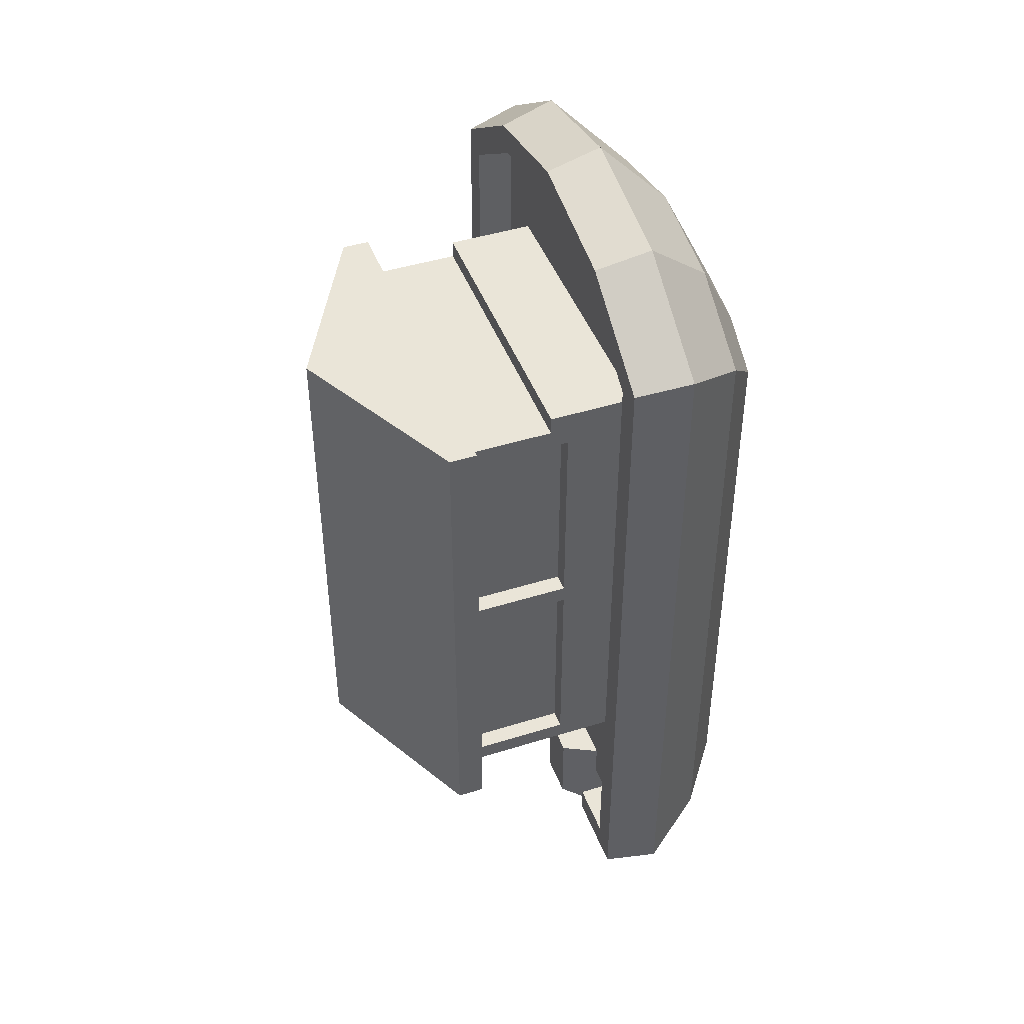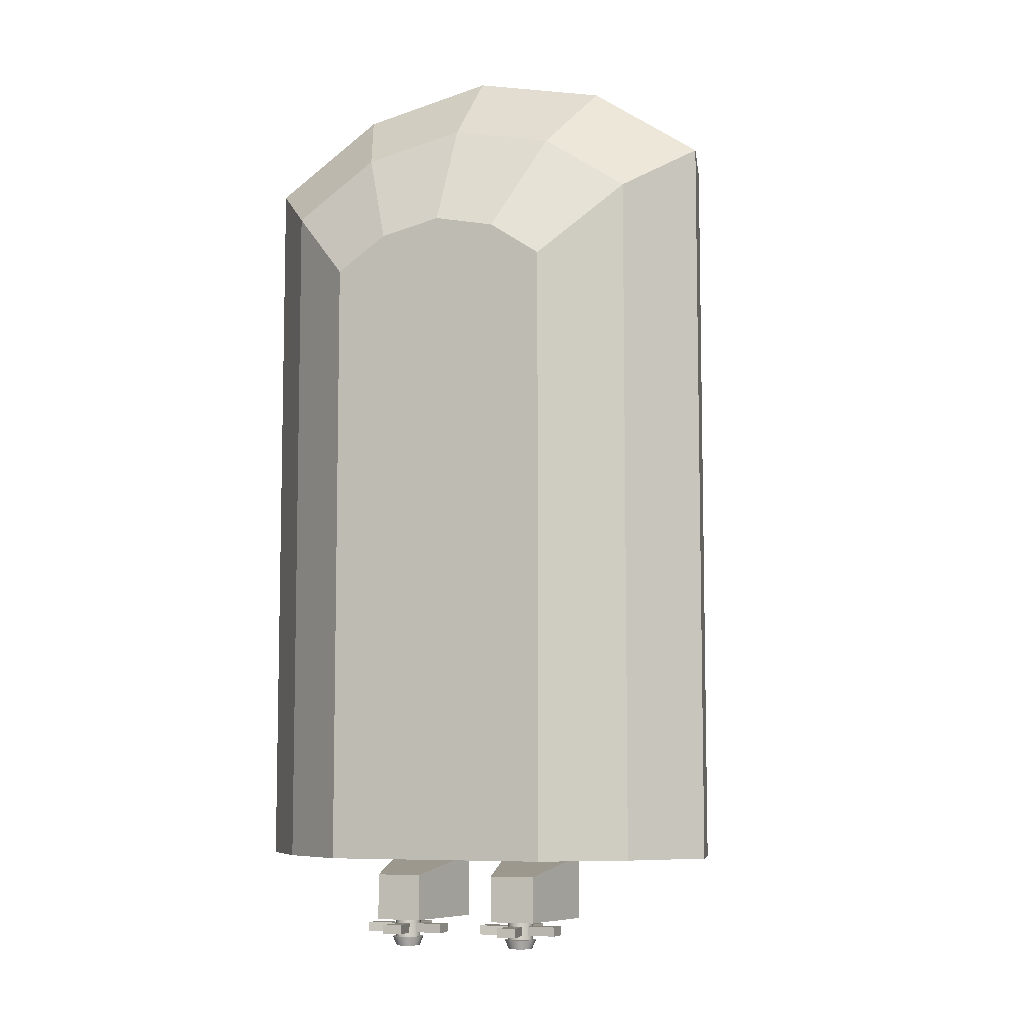
<metadata>
{"format":"obj","ext":"obj","renderer":"f3d","projection":"perspective","resolution":1024,"background":"white","views":[{"elev":45.0,"azim":-109.9,"up":"+Z"},{"elev":-7.6,"azim":21.0,"up":"+Z"}]}
</metadata>
<code>
g Mesh1 Group2 Group1 Model
v 0.2175 1 -1.93
v 0.5675 0.8 -2.03
v 0.1175 0.8 -2.03
f 1 2 3
v 0.4675 1 -1.93
f 2 1 4
v 0.4675 1 -1.48
f 1 5 4
v 0.2175 1 -1.48
f 5 1 6
v 0.1175 0.8 -1.48
f 1 7 6
v 0.1175 0.8 -1.68
f 7 1 8
f 8 1 3
v 0.2175 0.3 -1.78
f 3 9 8
v 0.2175 0.3 -2.03
f 9 3 10
v 0.2749 0.4194 -2.03
f 11 10 3
v 0.2819 0.4025 -2.03
f 12 10 11
v 0.293 0.388 -2.03
f 13 10 12
v 0.3075 0.3769 -2.03
f 14 10 13
v 0.4675 0.3 -2.03
f 10 14 15
v 0.3244 0.3699 -2.03
f 15 14 16
v 0.3244 0.3699 -2.13
f 14 17 16
v 0.3075 0.3769 -2.13
f 17 14 18
f 13 18 14
v 0.293 0.388 -2.13
f 18 13 19
v 0.2819 0.4025 -2.13
f 13 20 19
f 20 13 12
v 0.2749 0.4194 -2.13
f 12 21 20
f 21 12 11
v 0.2725 0.4375 -2.13
f 11 22 21
v 0.2725 0.4375 -2.03
f 22 11 23
f 11 3 23
v 0.2749 0.4556 -2.03
f 23 3 24
v 0.2819 0.4725 -2.03
f 24 3 25
v 0.293 0.487 -2.03
f 25 3 26
v 0.3075 0.4981 -2.03
f 26 3 27
v 0.3244 0.5051 -2.03
f 27 3 28
v 0.3425 0.5075 -2.03
f 28 3 29
f 2 29 3
v 0.3606 0.5051 -2.03
f 2 30 29
v 0.3775 0.4981 -2.03
f 2 31 30
v 0.392 0.487 -2.03
f 2 32 31
v 0.4031 0.4725 -2.03
f 2 33 32
v 0.4101 0.4556 -2.03
f 2 34 33
v 0.4125 0.4375 -2.03
f 2 35 34
v 0.4101 0.4194 -2.03
f 2 36 35
f 15 36 2
v 0.4031 0.4025 -2.03
f 36 15 37
v 0.392 0.388 -2.03
f 37 15 38
v 0.3775 0.3769 -2.03
f 38 15 39
v 0.3606 0.3699 -2.03
f 39 15 40
v 0.3425 0.3675 -2.03
f 40 15 41
f 15 16 41
v 0.3425 0.3675 -2.13
f 16 42 41
f 42 16 17
v 0.3199 0.353 -2.13
f 43 42 17
v 0.3425 0.35 -2.13
f 42 43 44
v 0.3255 0.3741 -2.18
f 45 44 43
v 0.3425 0.3719 -2.18
f 44 45 46
v 0.3595 0.3741 -2.18
f 45 47 46
v 0.3097 0.3807 -2.18
f 47 45 48
f 43 48 45
v 0.2988 0.3617 -2.13
f 48 43 49
f 17 49 43
f 49 17 18
v 0.2806 0.3756 -2.13
f 18 50 49
f 50 18 19
v 0.2667 0.3937 -2.13
f 19 51 50
f 51 19 20
v 0.258 0.4149 -2.13
f 20 52 51
f 52 20 21
v 0.255 0.4375 -2.13
f 21 53 52
f 53 21 22
v 0.258 0.4601 -2.13
f 22 54 53
v 0.2749 0.4556 -2.13
f 54 22 55
f 23 55 22
f 55 23 24
v 0.2819 0.4725 -2.13
f 24 56 55
f 56 24 25
v 0.293 0.487 -2.13
f 25 57 56
f 57 25 26
f 27 57 26
v 0.3075 0.4981 -2.13
f 57 27 58
f 28 58 27
v 0.3244 0.5051 -2.13
f 58 28 59
f 29 59 28
v 0.3425 0.5075 -2.13
f 59 29 60
f 30 60 29
v 0.3606 0.5051 -2.13
f 60 30 61
f 31 61 30
v 0.3775 0.4981 -2.13
f 61 31 62
f 32 62 31
v 0.392 0.487 -2.13
f 62 32 63
v 0.4031 0.4725 -2.13
f 32 64 63
f 64 32 33
v 0.4101 0.4556 -2.13
f 33 65 64
f 65 33 34
v 0.4125 0.4375 -2.13
f 34 66 65
f 66 34 35
v 0.4101 0.4194 -2.13
f 35 67 66
f 67 35 36
v 0.4031 0.4025 -2.13
f 36 68 67
f 68 36 37
v 0.392 0.388 -2.13
f 37 69 68
f 69 37 38
f 39 69 38
v 0.3775 0.3769 -2.13
f 69 39 70
f 40 70 39
v 0.3606 0.3699 -2.13
f 70 40 71
f 41 71 40
f 71 41 42
v 0.3651 0.353 -2.13
f 42 72 71
f 72 42 44
f 44 47 72
f 47 44 46
v 0.3753 0.3807 -2.18
f 73 72 47
v 0.3862 0.3617 -2.13
f 72 73 74
v 0.3889 0.3911 -2.18
f 75 74 73
v 0.4044 0.3756 -2.13
f 74 75 76
v 0.4183 0.3937 -2.13
f 75 77 76
v 0.3993 0.4047 -2.18
f 77 75 78
v 0.2857 0.4047 -2.18
f 75 79 78
v 0.2961 0.3911 -2.18
f 75 80 79
f 73 80 75
f 73 48 80
f 47 48 73
f 49 80 48
f 80 49 50
f 50 79 80
f 79 50 51
v 0.2791 0.4205 -2.18
f 51 81 79
f 81 51 52
v 0.2769 0.4375 -2.18
f 52 82 81
f 82 52 53
v 0.2791 0.4545 -2.18
f 53 83 82
f 83 53 54
v 0.2857 0.4703 -2.18
f 54 84 83
v 0.2667 0.4813 -2.13
f 84 54 85
f 54 56 85
f 56 54 55
f 57 85 56
v 0.2806 0.4994 -2.13
f 85 57 86
f 58 86 57
v 0.2988 0.5133 -2.13
f 86 58 87
f 59 87 58
v 0.3199 0.522 -2.13
f 87 59 88
f 60 88 59
v 0.3425 0.525 -2.13
f 88 60 89
v 0.3651 0.522 -2.13
f 60 90 89
f 90 60 61
v 0.3862 0.5133 -2.13
f 61 91 90
f 91 61 62
v 0.4044 0.4994 -2.13
f 62 92 91
f 92 62 63
v 0.4183 0.4813 -2.13
f 63 93 92
f 93 63 64
v 0.427 0.4601 -2.13
f 64 94 93
f 94 64 65
f 66 94 65
v 0.43 0.4375 -2.13
f 94 66 95
f 67 95 66
v 0.427 0.4149 -2.13
f 95 67 96
f 68 96 67
f 96 68 77
f 69 77 68
f 77 69 76
f 70 76 69
f 76 70 74
f 71 74 70
f 74 71 72
f 78 96 77
v 0.4059 0.4205 -2.18
f 96 78 97
f 78 81 97
f 78 79 81
f 97 81 82
v 0.4081 0.4375 -2.18
f 97 82 98
f 98 82 83
v 0.4059 0.4545 -2.18
f 98 83 99
f 99 83 84
v 0.3993 0.4703 -2.18
f 99 84 100
v 0.2961 0.4839 -2.18
f 100 84 101
f 85 101 84
f 101 85 86
f 87 101 86
v 0.3097 0.4943 -2.18
f 101 87 102
f 88 102 87
v 0.3255 0.5009 -2.18
f 102 88 103
f 89 103 88
v 0.3425 0.5031 -2.18
f 103 89 104
v 0.3595 0.5009 -2.18
f 89 105 104
f 105 89 90
v 0.3753 0.4943 -2.18
f 90 106 105
f 106 90 91
v 0.3889 0.4839 -2.18
f 91 107 106
f 107 91 92
f 92 100 107
f 100 92 93
f 93 99 100
f 99 93 94
f 94 98 99
f 98 94 95
f 95 97 98
f 97 95 96
f 100 101 107
f 107 101 102
f 107 102 106
f 106 102 105
f 105 102 103
f 105 103 104
v 0.4675 0.3 -1.78
f 2 108 15
v 0.5675 0.8 -1.68
f 108 2 109
f 4 109 2
f 5 109 4
v 0.5675 0.8 -1.48
f 109 5 110
f 5 7 110
f 7 5 6
f 7 109 110
f 109 7 8
f 9 109 8
f 109 9 108
f 9 15 108
f 15 9 10
f 8 2 109
f 2 8 3
g Mesh2 Group3 Group1 Model
v -0.4675 1 -1.93
v -0.1175 0.8 -2.03
v -0.5675 0.8 -2.03
f 111 112 113
v -0.2175 1 -1.93
f 112 111 114
v -0.2175 1 -1.48
f 111 115 114
v -0.4675 1 -1.48
f 115 111 116
v -0.5675 0.8 -1.48
f 111 117 116
v -0.5675 0.8 -1.68
f 117 111 118
f 118 111 113
v -0.4675 0.3 -1.78
f 113 119 118
v -0.4675 0.3 -2.03
f 119 113 120
v -0.4101 0.4194 -2.03
f 121 120 113
v -0.4031 0.4025 -2.03
f 122 120 121
v -0.392 0.388 -2.03
f 123 120 122
v -0.3775 0.3769 -2.03
f 124 120 123
v -0.2175 0.3 -2.03
f 120 124 125
v -0.3606 0.3699 -2.03
f 125 124 126
v -0.3606 0.3699 -2.13
f 124 127 126
v -0.3775 0.3769 -2.13
f 127 124 128
f 123 128 124
v -0.392 0.388 -2.13
f 128 123 129
v -0.4031 0.4025 -2.13
f 123 130 129
f 130 123 122
v -0.4101 0.4194 -2.13
f 122 131 130
f 131 122 121
v -0.4125 0.4375 -2.13
f 121 132 131
v -0.4125 0.4375 -2.03
f 132 121 133
f 121 113 133
v -0.4101 0.4556 -2.03
f 133 113 134
v -0.4031 0.4725 -2.03
f 134 113 135
v -0.392 0.487 -2.03
f 135 113 136
v -0.3775 0.4981 -2.03
f 136 113 137
v -0.3606 0.5051 -2.03
f 137 113 138
v -0.3425 0.5075 -2.03
f 138 113 139
f 112 139 113
v -0.3244 0.5051 -2.03
f 112 140 139
v -0.3075 0.4981 -2.03
f 112 141 140
v -0.293 0.487 -2.03
f 112 142 141
v -0.2819 0.4725 -2.03
f 112 143 142
v -0.2749 0.4556 -2.03
f 112 144 143
v -0.2725 0.4375 -2.03
f 112 145 144
v -0.2749 0.4194 -2.03
f 112 146 145
f 125 146 112
v -0.2819 0.4025 -2.03
f 146 125 147
v -0.293 0.388 -2.03
f 147 125 148
v -0.3075 0.3769 -2.03
f 148 125 149
v -0.3244 0.3699 -2.03
f 149 125 150
v -0.3425 0.3675 -2.03
f 150 125 151
f 125 126 151
v -0.3425 0.3675 -2.13
f 126 152 151
f 152 126 127
v -0.3651 0.353 -2.13
f 153 152 127
v -0.3425 0.35 -2.13
f 152 153 154
v -0.3595 0.3741 -2.18
f 155 154 153
v -0.3425 0.3719 -2.18
f 154 155 156
v -0.3255 0.3741 -2.18
f 155 157 156
v -0.3753 0.3807 -2.18
f 157 155 158
f 153 158 155
v -0.3862 0.3617 -2.13
f 158 153 159
f 127 159 153
f 159 127 128
v -0.4044 0.3756 -2.13
f 128 160 159
f 160 128 129
v -0.4183 0.3937 -2.13
f 129 161 160
f 161 129 130
v -0.427 0.4149 -2.13
f 130 162 161
f 162 130 131
v -0.43 0.4375 -2.13
f 131 163 162
f 163 131 132
v -0.427 0.4601 -2.13
f 132 164 163
v -0.4101 0.4556 -2.13
f 164 132 165
f 133 165 132
f 165 133 134
v -0.4031 0.4725 -2.13
f 134 166 165
f 166 134 135
v -0.392 0.487 -2.13
f 135 167 166
f 167 135 136
f 137 167 136
v -0.3775 0.4981 -2.13
f 167 137 168
f 138 168 137
v -0.3606 0.5051 -2.13
f 168 138 169
f 139 169 138
v -0.3425 0.5075 -2.13
f 169 139 170
f 140 170 139
v -0.3244 0.5051 -2.13
f 170 140 171
f 141 171 140
v -0.3075 0.4981 -2.13
f 171 141 172
f 142 172 141
v -0.293 0.487 -2.13
f 172 142 173
v -0.2819 0.4725 -2.13
f 142 174 173
f 174 142 143
v -0.2749 0.4556 -2.13
f 143 175 174
f 175 143 144
v -0.2725 0.4375 -2.13
f 144 176 175
f 176 144 145
v -0.2749 0.4194 -2.13
f 145 177 176
f 177 145 146
v -0.2819 0.4025 -2.13
f 146 178 177
f 178 146 147
v -0.293 0.388 -2.13
f 147 179 178
f 179 147 148
f 149 179 148
v -0.3075 0.3769 -2.13
f 179 149 180
f 150 180 149
v -0.3244 0.3699 -2.13
f 180 150 181
f 151 181 150
f 181 151 152
v -0.3199 0.353 -2.13
f 152 182 181
f 182 152 154
f 154 157 182
f 157 154 156
v -0.3097 0.3807 -2.18
f 183 182 157
v -0.2988 0.3617 -2.13
f 182 183 184
v -0.2961 0.3911 -2.18
f 185 184 183
v -0.2806 0.3756 -2.13
f 184 185 186
v -0.2667 0.3937 -2.13
f 185 187 186
v -0.2857 0.4047 -2.18
f 187 185 188
v -0.3993 0.4047 -2.18
f 185 189 188
v -0.3889 0.3911 -2.18
f 185 190 189
f 183 190 185
f 183 158 190
f 157 158 183
f 159 190 158
f 190 159 160
f 160 189 190
f 189 160 161
v -0.4059 0.4205 -2.18
f 161 191 189
f 191 161 162
v -0.4081 0.4375 -2.18
f 162 192 191
f 192 162 163
v -0.4059 0.4545 -2.18
f 163 193 192
f 193 163 164
v -0.3993 0.4703 -2.18
f 164 194 193
v -0.4183 0.4813 -2.13
f 194 164 195
f 164 166 195
f 166 164 165
f 167 195 166
v -0.4044 0.4994 -2.13
f 195 167 196
f 168 196 167
v -0.3862 0.5133 -2.13
f 196 168 197
f 169 197 168
v -0.3651 0.522 -2.13
f 197 169 198
f 170 198 169
v -0.3425 0.525 -2.13
f 198 170 199
v -0.3199 0.522 -2.13
f 170 200 199
f 200 170 171
v -0.2988 0.5133 -2.13
f 171 201 200
f 201 171 172
v -0.2806 0.4994 -2.13
f 172 202 201
f 202 172 173
v -0.2667 0.4813 -2.13
f 173 203 202
f 203 173 174
v -0.258 0.4601 -2.13
f 174 204 203
f 204 174 175
f 176 204 175
v -0.255 0.4375 -2.13
f 204 176 205
f 177 205 176
v -0.258 0.4149 -2.13
f 205 177 206
f 178 206 177
f 206 178 187
f 179 187 178
f 187 179 186
f 180 186 179
f 186 180 184
f 181 184 180
f 184 181 182
f 188 206 187
v -0.2791 0.4205 -2.18
f 206 188 207
f 188 191 207
f 188 189 191
f 207 191 192
v -0.2769 0.4375 -2.18
f 207 192 208
f 208 192 193
v -0.2791 0.4545 -2.18
f 208 193 209
f 209 193 194
v -0.2857 0.4703 -2.18
f 209 194 210
v -0.3889 0.4839 -2.18
f 210 194 211
f 195 211 194
f 211 195 196
f 197 211 196
v -0.3753 0.4943 -2.18
f 211 197 212
f 198 212 197
v -0.3595 0.5009 -2.18
f 212 198 213
f 199 213 198
v -0.3425 0.5031 -2.18
f 213 199 214
v -0.3255 0.5009 -2.18
f 199 215 214
f 215 199 200
v -0.3097 0.4943 -2.18
f 200 216 215
f 216 200 201
v -0.2961 0.4839 -2.18
f 201 217 216
f 217 201 202
f 202 210 217
f 210 202 203
f 203 209 210
f 209 203 204
f 204 208 209
f 208 204 205
f 205 207 208
f 207 205 206
f 210 211 217
f 217 211 212
f 217 212 216
f 216 212 215
f 215 212 213
f 215 213 214
v -0.2175 0.3 -1.78
f 112 218 125
v -0.1175 0.8 -1.68
f 218 112 219
f 114 219 112
f 115 219 114
v -0.1175 0.8 -1.48
f 219 115 220
f 115 117 220
f 117 115 116
f 117 219 220
f 219 117 118
f 119 219 118
f 219 119 218
f 119 125 218
f 125 119 120
f 118 112 219
f 112 118 113
g Mesh3 Group4 Group1 Model
v -0.5625 0.3825 -2.105
v -0.5625 0.4925 -2.055
v -0.5625 0.4925 -2.105
f 221 222 223
v -0.5625 0.3825 -2.055
f 222 221 224
v -0.3731 0.4069 -2.105
f 225 224 221
v -0.3731 0.4069 -2.055
f 224 225 226
v -0.3975 0.2175 -2.055
f 225 227 226
v -0.3975 0.2175 -2.105
f 227 225 228
v -0.2875 0.2175 -2.105
f 225 229 228
v -0.3731 0.4681 -2.105
f 229 225 230
f 221 230 225
f 230 221 223
f 222 230 223
v -0.3731 0.4681 -2.055
f 230 222 231
f 222 226 231
f 226 222 224
v -0.2875 0.2175 -2.055
f 226 232 231
f 232 226 227
f 228 232 227
f 232 228 229
v -0.3119 0.4069 -2.105
f 233 232 229
v -0.3119 0.4069 -2.055
f 232 233 234
v -0.1225 0.3825 -2.055
f 233 235 234
v -0.1225 0.3825 -2.105
f 235 233 236
v -0.3119 0.4681 -2.105
f 237 236 233
v -0.1225 0.4925 -2.105
f 236 237 238
v -0.1225 0.4925 -2.055
f 237 239 238
v -0.3119 0.4681 -2.055
f 239 237 240
v -0.2875 0.6575 -2.105
f 241 240 237
v -0.2875 0.6575 -2.055
f 240 241 242
v -0.3975 0.6575 -2.055
f 241 243 242
v -0.3975 0.6575 -2.105
f 243 241 244
f 241 230 244
f 230 241 237
f 230 237 233
f 229 230 233
f 231 244 230
f 244 231 243
f 231 242 243
f 242 231 240
f 240 231 234
f 231 232 234
f 235 240 234
f 240 235 239
f 235 238 239
f 238 235 236
g Mesh4 Group5 Group1 Model
v 0.1225 0.3825 -2.105
v 0.1225 0.4925 -2.055
v 0.1225 0.4925 -2.105
f 245 246 247
v 0.1225 0.3825 -2.055
f 246 245 248
v 0.3119 0.4069 -2.105
f 249 248 245
v 0.3119 0.4069 -2.055
f 248 249 250
v 0.2875 0.2175 -2.055
f 249 251 250
v 0.2875 0.2175 -2.105
f 251 249 252
v 0.3975 0.2175 -2.105
f 249 253 252
v 0.3119 0.4681 -2.105
f 253 249 254
f 245 254 249
f 254 245 247
f 246 254 247
v 0.3119 0.4681 -2.055
f 254 246 255
f 246 250 255
f 250 246 248
v 0.3975 0.2175 -2.055
f 250 256 255
f 256 250 251
f 252 256 251
f 256 252 253
v 0.3731 0.4069 -2.105
f 257 256 253
v 0.3731 0.4069 -2.055
f 256 257 258
v 0.5625 0.3825 -2.055
f 257 259 258
v 0.5625 0.3825 -2.105
f 259 257 260
v 0.3731 0.4681 -2.105
f 261 260 257
v 0.5625 0.4925 -2.105
f 260 261 262
v 0.5625 0.4925 -2.055
f 261 263 262
v 0.3731 0.4681 -2.055
f 263 261 264
v 0.3975 0.6575 -2.105
f 265 264 261
v 0.3975 0.6575 -2.055
f 264 265 266
v 0.2875 0.6575 -2.055
f 265 267 266
v 0.2875 0.6575 -2.105
f 267 265 268
f 265 254 268
f 254 265 261
f 254 261 257
f 253 254 257
f 255 268 254
f 268 255 267
f 255 266 267
f 266 255 264
f 264 255 258
f 255 256 258
f 259 264 258
f 264 259 263
f 259 262 263
f 262 259 260
g Mesh5 Group1 Model
v 1.02 0.3 2.112
v 0.7324 0.7 2.807
v 0.558 0.3 2.424
f 269 270 271
v 1.339 0.7 2.397
f 270 269 272
v 1.339 0.7 -1.68
f 269 273 272
v 1.02 0.3 -1.68
f 273 269 274
f 271 274 269
v -2.888e-15 0.3 2.544
f 275 274 271
v -0.558 0.3 2.424
f 276 274 275
v -1.02 0.3 2.112
f 277 274 276
v -1.02 0.3 -1.68
f 274 277 278
v -1.339 0.7 -1.68
f 277 279 278
v -1.339 0.7 2.397
f 279 277 280
v -0.7324 0.7 2.807
f 277 281 280
f 281 277 276
v -0.612 -1.603e-31 1.68
f 282 276 277
v -0.3348 -1.603e-31 1.867
f 276 282 283
v 0.612 -1.603e-31 -1.68
f 282 284 283
v -0.612 -1.603e-31 -1.68
f 284 282 285
f 277 285 282
f 285 277 278
f 278 284 285
f 284 278 274
f 279 274 278
f 274 279 273
v -0.8175 0.8 -1.68
f 279 286 273
v -1.275 1 -1.68
f 286 279 287
v -1.275 1 2.34
f 279 288 287
f 288 279 280
f 273 280 279
f 280 273 281
v 0 0.7 2.964
f 281 273 289
f 289 273 270
f 270 273 272
v 1.275 1 2.34
f 273 290 272
v 1.275 1 -1.68
f 290 273 291
v 0.8175 0.8 -1.68
f 273 292 291
f 292 273 286
v 0.8175 0.8 -1.53
f 292 286 293
v 0.825 0.8 -0.84
f 286 294 293
v -0.8175 0.8 -1.53
f 295 294 286
v -0.825 0.8 -0.84
f 295 296 294
v -1.125 0.8 -1.53
f 297 296 295
v -0.825 0.8 1.894
f 296 297 298
v -1.125 0.8 2.254
f 299 298 297
v -0.6263 0.8 2.591
f 298 299 300
v -1.125 1 2.254
f 301 300 299
v -0.6263 1 2.591
f 300 301 302
v -0.6975 1 2.73
f 301 303 302
f 301 288 303
f 288 301 287
v -1.125 1 -1.53
f 304 287 301
v -0.8175 1 -1.68
f 287 304 305
v -0.8175 1 -1.53
f 305 304 306
f 297 306 304
f 306 297 295
f 286 306 295
f 306 286 305
f 286 287 305
f 301 297 304
f 297 301 299
f 280 303 288
f 303 280 281
v 0 1 2.88
f 281 307 303
f 307 281 289
f 276 289 281
f 289 276 275
f 283 275 276
v 0 -1.603e-31 1.939
f 275 283 308
f 283 284 308
v 0.3348 -1.603e-31 1.867
f 308 284 309
v 0.612 -9.024e-17 1.68
f 309 284 310
f 274 310 284
f 310 274 269
f 271 310 269
f 310 271 309
f 271 308 309
f 308 271 275
f 271 289 275
f 289 271 270
v 0.6975 1 2.73
f 311 289 270
f 289 311 307
v 0 1 2.726
f 312 307 311
f 302 307 312
f 302 303 307
v 0 0.8 2.726
f 313 302 312
f 302 313 300
v 0.825 0.8 1.894
f 314 300 313
f 298 300 314
v 0.825 1.275 1.894
f 315 298 314
v -0.825 1.275 1.894
f 298 315 316
v -0.825 1.275 1.794
f 315 317 316
v 0.825 1.275 1.794
f 317 315 318
v 0.825 1.175 1.694
f 315 319 318
f 314 319 315
f 319 314 294
v 1.125 0.8 2.254
f 314 320 294
v 0.6263 0.8 2.591
f 314 321 320
f 314 313 321
f 312 321 313
v 0.6263 1 2.591
f 321 312 322
f 312 311 322
v 1.125 1 2.254
f 322 311 323
f 323 311 290
f 270 290 311
f 290 270 272
v 1.125 1 -1.53
f 323 290 324
f 291 324 290
v 0.8175 1 -1.68
f 325 324 291
v 0.8175 1 -1.53
f 324 325 326
f 325 293 326
f 293 325 292
f 291 292 325
f 293 324 326
v 1.125 0.8 -1.53
f 324 293 327
f 293 294 327
f 327 294 320
f 320 324 327
f 324 320 323
f 320 322 323
f 322 320 321
v 0.825 1.175 0.527
f 319 294 328
v 0.825 1.175 0.427
f 328 294 329
v 0.825 1.175 -0.74
f 329 294 330
v 0.825 1.75 -0.74
f 330 294 331
v 0.825 1.75 -0.84
f 331 294 332
v -0.825 1.75 -0.84
f 294 333 332
f 333 294 296
v -0.825 1.175 -0.74
f 296 334 333
v -0.825 1.175 0.427
f 296 335 334
v -0.825 1.175 0.527
f 296 336 335
v -0.825 1.175 1.694
f 296 337 336
f 298 337 296
f 298 317 337
f 317 298 316
v -0.825 1.75 1.694
f 337 317 338
v -0.825 1.75 1.794
f 338 317 339
v 0.825 1.75 1.794
f 317 340 339
f 340 317 318
f 318 319 340
v 0.825 1.75 1.694
f 341 340 319
v 0.975 1.75 -0.96
f 341 342 340
v 0.825 1.75 0.527
f 343 342 341
v 0.825 1.75 0.427
f 344 342 343
f 331 342 344
f 332 342 331
f 333 342 332
v -0.975 1.75 -0.96
f 333 345 342
v -0.975 1.75 1.914
f 345 333 346
f 339 346 333
v 0.975 1.75 1.914
f 346 339 347
f 347 339 340
f 340 338 339
v -0.725 1.75 1.694
f 338 340 348
v -0.725 1.75 0.527
f 348 340 349
v -0.725 1.75 0.427
f 349 340 350
v 0.725 1.75 1.694
f 350 340 351
f 351 340 341
f 351 343 341
v 0.725 1.75 0.527
f 343 351 352
v -0.725 1.75 -0.74
f 352 353 351
v 0.725 1.75 -0.74
f 354 353 352
f 332 353 354
f 333 353 332
v -0.825 1.75 -0.74
f 353 333 355
f 339 333 355
f 333 334 355
f 334 353 355
v -0.725 1.175 -0.74
f 353 334 356
v -0.725 1.175 0.427
f 334 357 356
f 357 334 335
v -0.825 1.75 0.427
f 358 357 335
f 357 358 350
f 358 353 350
f 353 358 355
f 339 355 358
v -0.825 1.75 0.527
f 339 358 359
f 358 336 359
f 335 336 358
f 336 349 359
v -0.725 1.175 0.527
f 349 336 360
v -0.725 1.175 1.694
f 336 361 360
f 361 336 337
f 338 361 337
f 361 338 348
f 338 349 348
f 349 338 359
f 339 359 338
f 349 358 359
f 358 349 350
f 349 361 348
f 361 349 360
f 350 351 353
f 353 357 350
f 357 353 356
f 332 354 331
v 0.725 1.75 0.427
f 331 362 354
f 362 331 344
f 362 343 344
f 343 362 352
f 354 352 362
v 0.725 1.175 -0.74
f 362 363 354
v 0.725 1.175 0.427
f 363 362 364
f 362 329 364
f 329 362 344
f 344 343 329
f 328 329 343
v 0.725 1.175 0.527
f 343 365 328
f 365 343 352
f 351 365 352
v 0.725 1.175 1.694
f 365 351 366
f 351 319 366
f 319 351 341
f 319 365 366
f 365 319 328
f 329 363 364
f 363 329 330
f 331 363 330
f 363 331 354
f 347 340 342
v 0.975 1.899 1.914
f 342 367 347
v 0.975 1.899 -0.96
f 367 342 368
v -0.975 1.899 -0.96
f 342 369 368
f 369 342 345
f 346 369 345
v -0.975 1.899 1.914
f 369 346 370
f 346 367 370
f 367 346 347
v 5.775e-15 2.4 1.914
f 370 367 371
v 5.775e-15 2.4 -0.96
f 367 372 371
f 372 367 368
f 368 369 372
f 370 372 369
f 372 370 371

</code>
